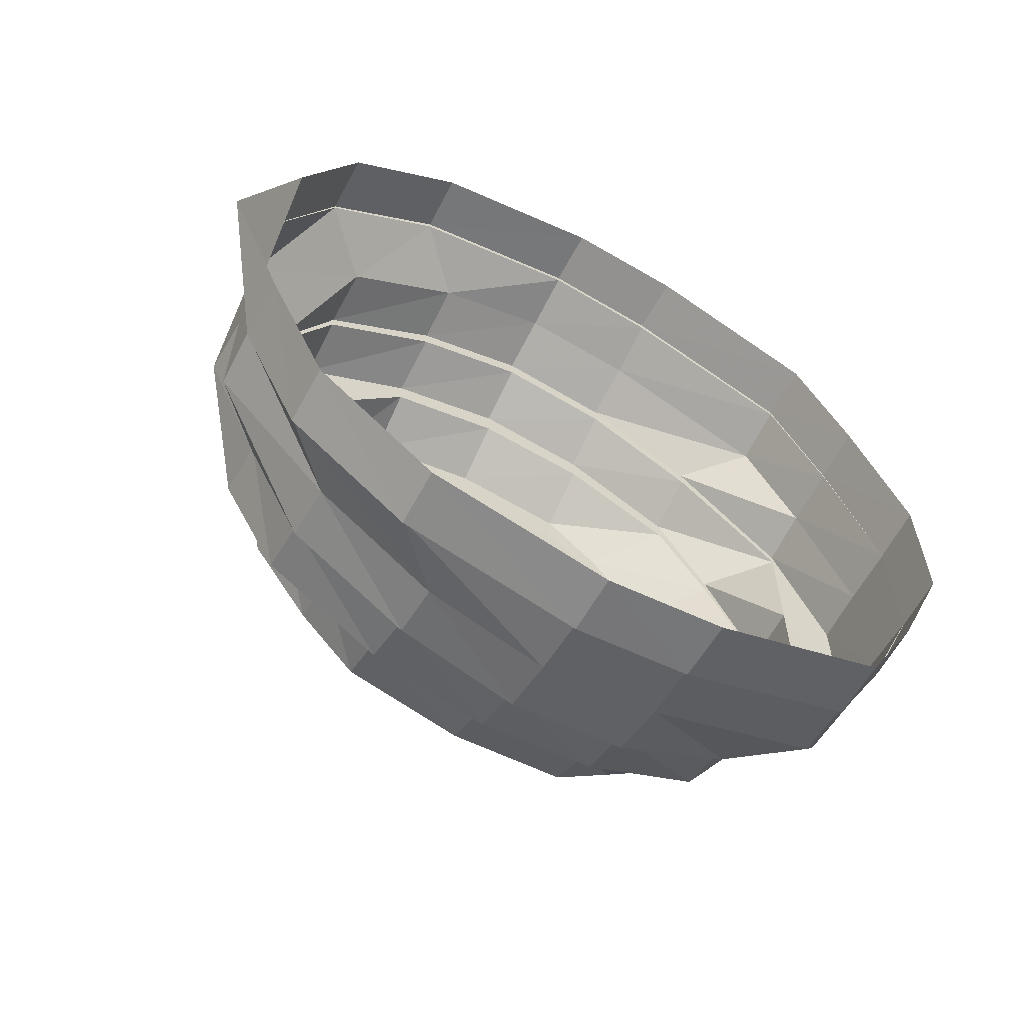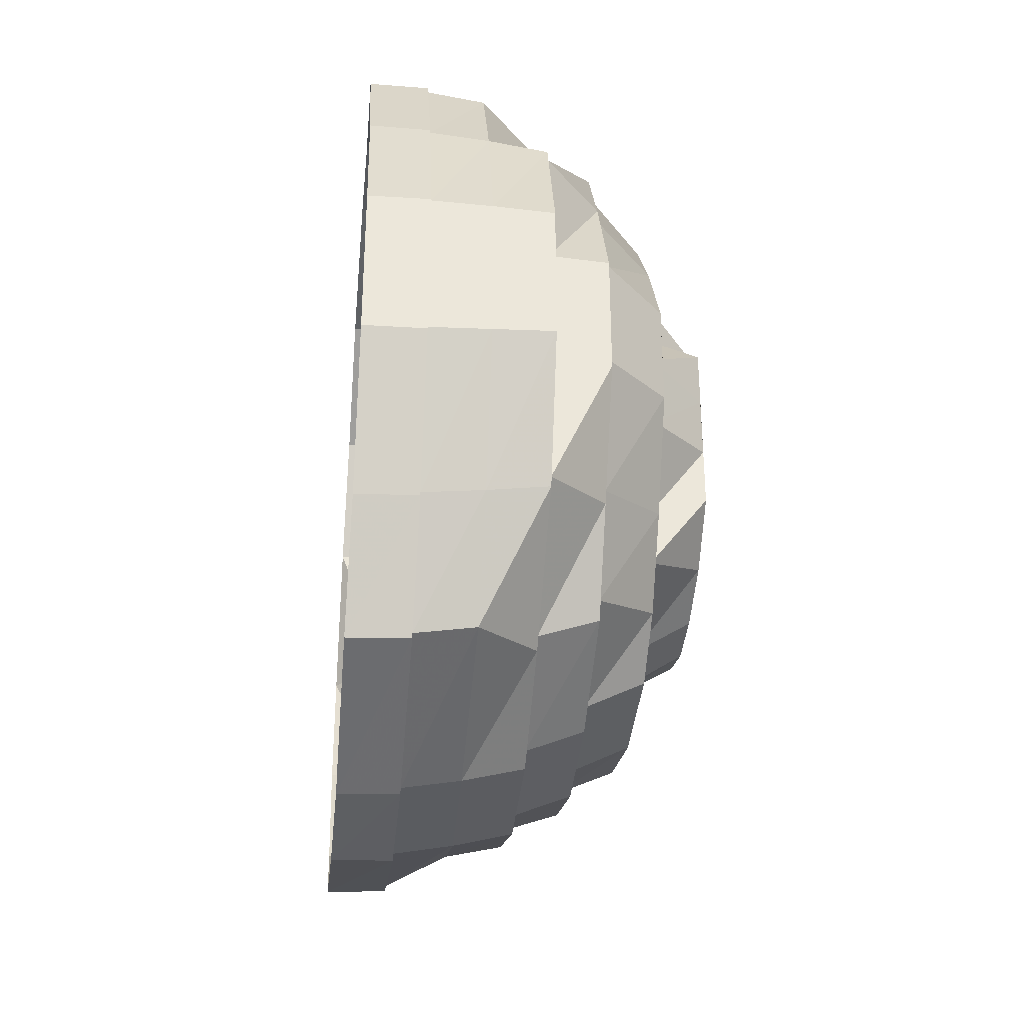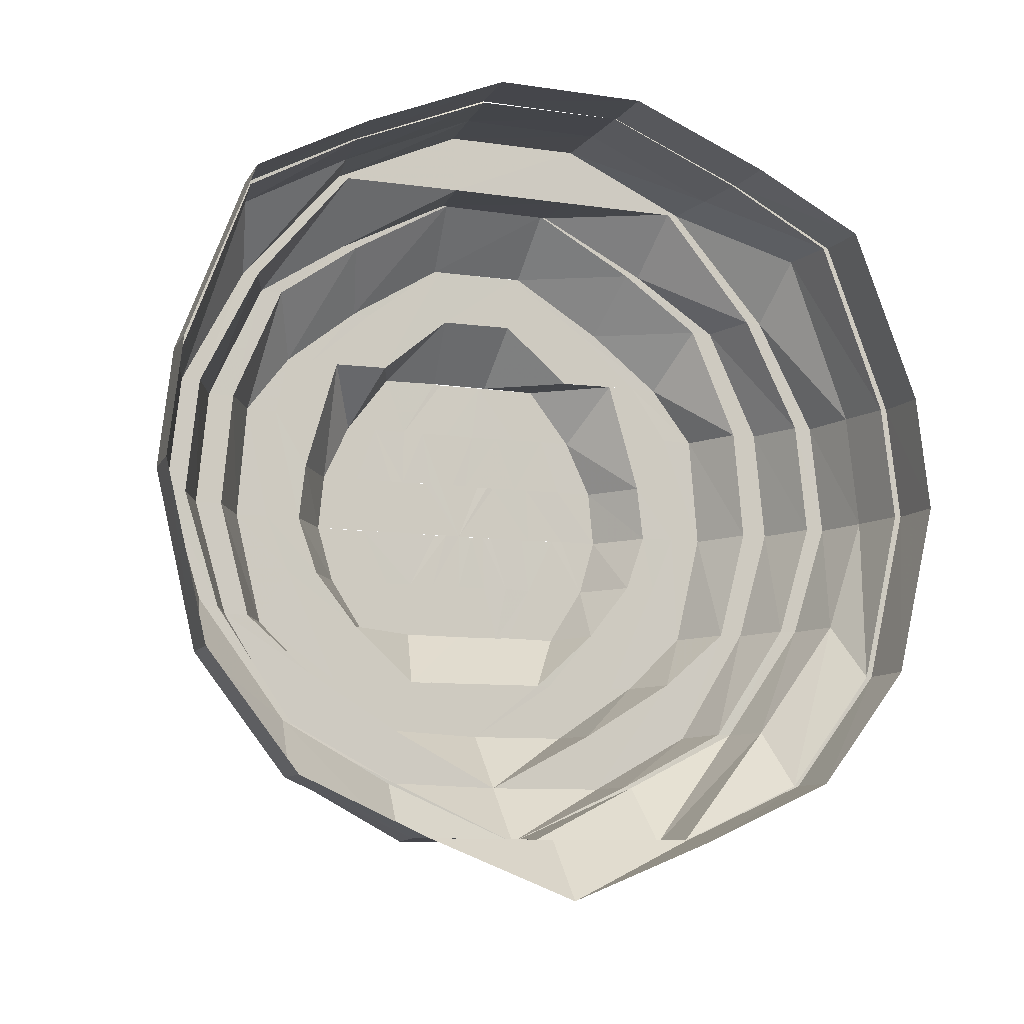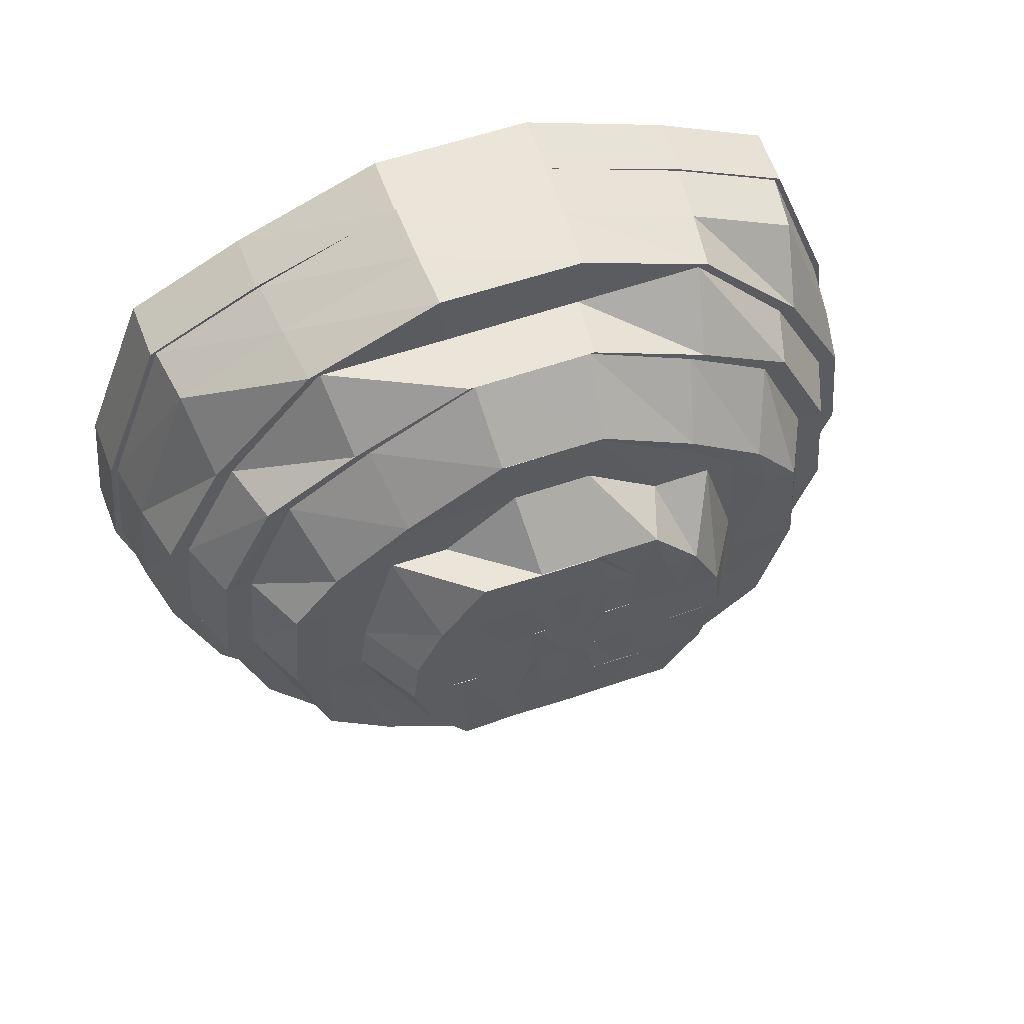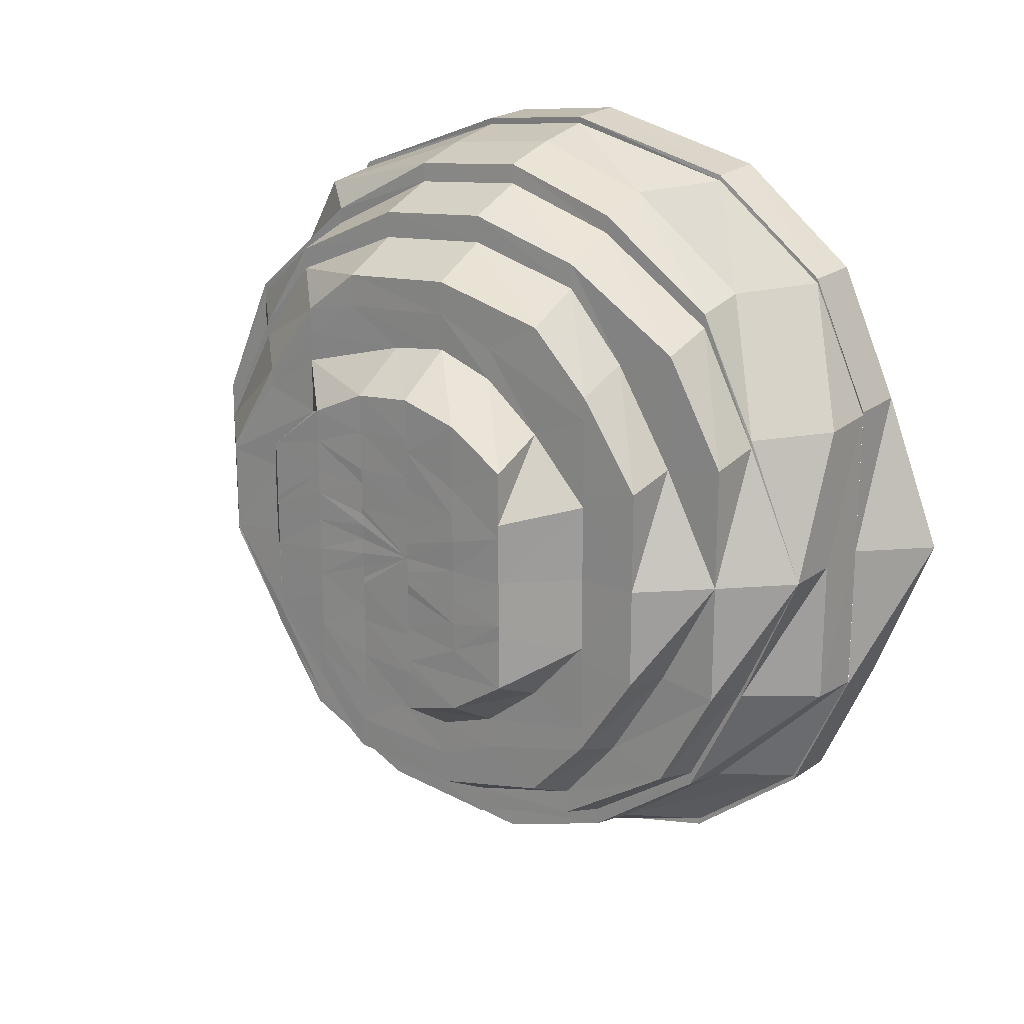
<metadata>
{"format":"obj","ext":"obj","renderer":"f3d","projection":"perspective","resolution":1024,"background":"white","views":[{"elev":-61.6,"azim":61.1,"up":"+Z"},{"elev":-32.8,"azim":174.4,"up":"+Z"},{"elev":-9.8,"azim":69.6,"up":"+Y"},{"elev":59.4,"azim":-109.3,"up":"+Y"},{"elev":19.6,"azim":-52.8,"up":"+Z"}]}
</metadata>
<code>
o 3777
v 2246 1871 7.968
v 2246 1871 7.993
v 2246 1871 7.968
v 2246 1871 7.993
v 2246 1871 8.015
v 2246 1871 7.942
v 2246 1871 7.942
v 2246 1871 7.92
v 2246 1871 7.942
v 2246 1871 7.993
v 2246 1871 8.015
v 2246 1871 7.905
v 2246 1871 7.92
v 2246 1871 7.92
v 2246 1871 7.898
v 2246 1871 7.905
v 2246 1871 7.905
v 2246 1871 7.9
v 2246 1871 7.898
v 2246 1871 7.898
v 2246 1871 7.912
v 2246 1871 7.9
v 2246 1871 7.9
v 2246 1871 7.913
v 2246 1871 7.901
v 2246 1871 7.931
v 2246 1871 7.912
v 2246 1871 7.911
v 2246 1871 7.931
v 2246 1871 7.955
v 2246 1871 7.931
v 2246 1871 7.931
v 2246 1871 7.955
v 2246 1871 7.955
v 2246 1871 7.955
v 2246 1871 7.98
v 2246 1871 7.98
v 2246 1871 8.004
v 2246 1871 7.98
v 2246 1871 8.004
v 2246 1871 7.98
v 2246 1871 8.022
v 2246 1871 8.004
v 2246 1871 8.004
v 2246 1871 8.023
v 2246 1871 8.034
v 2246 1871 8.023
v 2246 1871 8.024
v 2246 1871 8.035
v 2246 1871 8.035
v 2246 1871 8.035
v 2246 1871 8.037
v 2246 1871 8.037
v 2246 1871 8.037
v 2246 1871 8.03
v 2246 1871 8.03
v 2246 1871 8.03
v 2246 1871 8.015
v 2246 1871 7.992
v 2246 1871 8.014
v 2246 1871 8.014
v 2246 1871 8.029
v 2246 1871 8.015
v 2246 1871 8.03
v 2246 1871 8.037
v 2246 1871 7.993
v 2246 1871 7.992
v 2246 1871 8.012
v 2246 1871 7.991
v 2246 1871 8.011
v 2246 1871 7.992
v 2246 1871 7.992
v 2246 1871 8.014
v 2246 1871 7.991
v 2246 1871 8.027
v 2246 1871 7.968
v 2246 1871 7.989
v 2246 1871 7.991
v 2246 1871 8.011
v 2246 1871 7.968
v 2246 1871 7.968
v 2246 1871 7.988
v 2246 1871 7.947
v 2246 1871 7.968
v 2246 1871 7.968
v 2246 1871 7.949
v 2246 1871 7.946
v 2246 1871 7.968
v 2246 1871 7.927
v 2246 1871 7.929
v 2246 1871 7.944
v 2246 1871 7.968
v 2246 1871 7.943
v 2246 1871 7.943
v 2246 1871 7.944
v 2246 1871 7.927
v 2246 1871 7.946
v 2246 1871 7.924
v 2246 1871 7.927
v 2246 1871 7.923
v 2246 1871 7.913
v 2246 1871 7.91
v 2246 1871 7.924
v 2246 1871 7.91
v 2246 1871 7.924
v 2246 1871 7.921
v 2246 1871 7.92
v 2246 1871 7.942
v 2246 1871 7.908
v 2246 1871 7.91
v 2246 1871 7.906
v 2246 1871 7.905
v 2246 1871 7.901
v 2246 1871 7.904
v 2246 1871 7.907
v 2246 1871 7.906
v 2246 1871 7.909
v 2246 1871 7.899
v 2246 1871 7.898
v 2246 1871 7.903
v 2246 1871 7.901
v 2246 1871 7.9
v 2246 1871 7.914
v 2246 1871 7.912
v 2246 1871 7.913
v 2246 1871 7.931
v 2246 1871 7.931
v 2246 1871 7.955
v 2246 1871 7.955
v 2246 1871 7.932
v 2246 1871 7.913
v 2246 1871 7.901
v 2246 1871 7.931
v 2246 1871 7.955
v 2246 1871 7.955
v 2246 1871 7.956
v 2246 1871 7.979
v 2246 1871 7.956
v 2246 1871 7.934
v 2246 1871 7.956
v 2246 1871 7.934
v 2246 1871 7.979
v 2246 1871 7.916
v 2246 1871 7.935
v 2246 1871 7.919
v 2246 1871 7.938
v 2246 1871 7.922
v 2246 1871 7.938
v 2246 1871 7.922
v 2246 1871 7.957
v 2246 1871 7.956
v 2246 1871 7.978
v 2246 1871 7.958
v 2246 1871 7.979
v 2246 1871 7.956
v 2246 1871 7.956
v 2246 1871 7.934
v 2246 1871 7.94
v 2246 1871 7.979
v 2246 1871 7.979
v 2246 1871 7.997
v 2246 1871 7.978
v 2246 1871 7.938
v 2246 1871 7.922
v 2246 1871 7.959
v 2246 1871 7.976
v 2246 1871 7.977
v 2246 1871 7.943
v 2246 1871 7.96
v 2246 1871 7.926
v 2246 1871 7.913
v 2246 1871 7.911
v 2246 1871 7.917
v 2246 1871 7.93
v 2246 1871 7.946
v 2246 1871 7.917
v 2246 1871 7.916
v 2246 1871 7.921
v 2246 1871 7.932
v 2246 1871 7.922
v 2246 1871 7.921
v 2246 1871 7.935
v 2246 1871 7.928
v 2246 1871 7.925
v 2246 1871 7.929
v 2246 1871 7.947
v 2246 1871 7.949
v 2246 1871 7.939
v 2246 1871 7.936
v 2246 1871 7.949
v 2246 1871 7.936
v 2246 1871 7.951
v 2246 1871 7.931
v 2246 1871 7.94
v 2246 1871 7.926
v 2246 1871 7.936
v 2246 1871 7.951
v 2246 1871 7.934
v 2246 1871 7.933
v 2246 1871 7.936
v 2246 1871 7.94
v 2246 1871 7.945
v 2246 1871 7.952
v 2246 1871 7.956
v 2246 1871 7.95
v 2246 1871 7.964
v 2246 1871 7.962
v 2246 1871 7.965
v 2246 1871 7.961
v 2246 1871 7.973
v 2246 1871 7.974
v 2246 1871 7.975
v 2246 1871 7.97
v 2246 1871 7.971
v 2246 1871 7.969
v 2246 1871 7.966
v 2246 1871 7.96
v 2246 1871 7.971
v 2246 1871 7.964
v 2246 1871 7.956
v 2246 1871 7.968
v 2246 1871 7.947
v 2246 1871 7.962
v 2246 1871 7.96
v 2246 1871 7.96
v 2246 1871 7.953
v 2246 1871 7.953
v 2246 1871 7.946
v 2246 1871 7.939
v 2246 1871 7.942
v 2246 1871 7.948
v 2246 1871 7.944
v 2246 1871 7.948
v 2246 1871 7.953
v 2246 1871 7.954
v 2246 1871 7.953
v 2246 1871 7.951
v 2246 1871 7.955
v 2246 1871 7.957
v 2246 1871 7.96
v 2246 1871 7.949
v 2246 1871 7.968
v 2246 1871 7.968
v 2246 1871 7.986
v 2246 1871 7.988
v 2246 1871 8.006
v 2246 1871 7.968
v 2246 1871 7.984
v 2246 1871 7.968
v 2246 1871 7.982
v 2246 1871 7.968
v 2246 1871 7.984
v 2246 1871 7.968
v 2246 1871 7.98
v 2246 1871 7.978
v 2246 1871 7.991
v 2246 1871 7.995
v 2246 1871 7.987
v 2246 1871 8.004
v 2246 1871 7.999
v 2246 1871 8.01
v 2246 1871 7.999
v 2246 1871 7.984
v 2246 1871 7.986
v 2246 1871 8.003
v 2246 1871 8.003
v 2246 1871 8.014
v 2246 1871 8.018
v 2246 1871 8.006
v 2246 1871 7.986
v 2246 1871 8.003
v 2246 1871 8.022
v 2246 1871 8.008
v 2246 1871 8.006
v 2246 1871 8.025
v 2246 1871 8.011
v 2246 1871 7.989
v 2246 1871 8.008
v 2246 1871 8.031
v 2246 1871 8.034
v 2246 1871 8.036
v 2246 1871 8.034
v 2246 1871 8.035
v 2246 1871 8.023
v 2246 1871 8.032
v 2246 1871 8.004
v 2246 1871 8.022
v 2246 1871 7.98
v 2246 1871 8.004
v 2246 1871 8.021
v 2246 1871 8.034
v 2246 1871 8.022
v 2246 1871 8.004
v 2246 1871 8.003
v 2246 1871 7.98
v 2246 1871 8.029
v 2246 1871 8.019
v 2246 1871 8.019
v 2246 1871 8.001
v 2246 1871 8.028
v 2246 1871 8.026
v 2246 1871 8.016
v 2246 1871 8.024
v 2246 1871 8.022
v 2246 1871 8.019
v 2246 1871 8.019
v 2246 1871 8.001
v 2246 1871 8.014
v 2246 1871 8.018
v 2246 1871 8.013
v 2246 1871 7.999
v 2246 1871 8.001
v 2246 1871 7.997
v 2246 1871 7.979
v 2246 1871 8.009
v 2246 1871 7.995
v 2246 1871 8.013
v 2246 1871 8.005
v 2246 1871 7.997
v 2246 1871 7.978
v 2246 1871 8.009
v 2246 1871 8.007
v 2246 1871 8.002
v 2246 1871 7.993
v 2246 1871 7.982
v 2246 1871 7.975
v 2246 1871 7.987
v 2246 1871 7.973
v 2246 1871 7.977
v 2246 1871 7.981
v 2246 1871 7.972
v 2246 1871 7.97
v 2246 1871 7.996
v 2246 1871 7.968
v 2246 1871 7.965
v 2246 1871 7.962
v 2246 1871 7.963
v 2246 1871 7.958
v 2246 1871 7.961
v 2246 1871 7.975
v 2246 1871 7.975
v 2246 1871 7.973
v 2246 1871 7.982
v 2246 1871 7.982
v 2246 1871 7.975
v 2246 1871 7.979
v 2246 1871 7.979
v 2246 1871 7.985
v 2246 1871 7.983
v 2246 1871 7.988
v 2246 1871 7.989
v 2246 1871 7.99
v 2246 1871 7.995
v 2246 1871 7.986
v 2246 1871 7.996
v 2246 1871 8.001
v 2246 1871 7.989
v 2246 1871 8
v 2246 1871 7.992
v 2246 1871 7.98
v 2246 1871 7.98
v 2246 1871 7.944
v 2246 1871 7.968
v 2246 1871 7.946
v 2246 1871 7.989
v 2246 1871 8.008
v 2246 1871 7.988
v 2246 1871 7.929
v 2246 1871 7.946
v 2246 1871 7.947
f 1 2 3
f 3 2 4
f 2 5 4
f 6 1 3
f 7 1 6
f 8 7 9
f 10 5 11
f 12 13 8
f 13 7 14
f 15 16 12
f 16 13 17
f 18 19 15
f 19 16 20
f 21 22 18
f 22 19 23
f 24 23 25
f 26 27 24
f 28 22 27
f 29 28 21
f 30 31 26
f 32 28 31
f 33 32 29
f 34 32 35
f 36 34 35
f 37 34 36
f 38 36 39
f 40 37 41
f 42 43 38
f 44 37 43
f 45 44 40
f 46 47 42
f 48 44 47
f 49 48 45
f 50 48 51
f 52 50 49
f 53 50 54
f 55 53 52
f 11 56 55
f 56 53 57
f 5 56 58
f 59 58 60
f 61 57 62
f 63 64 61
f 64 65 62
f 66 63 67
f 61 62 68
f 69 68 70
f 71 61 68
f 72 73 71
f 71 68 74
f 68 62 75
f 76 71 74
f 76 74 77
f 78 79 77
f 76 77 80
f 81 77 82
f 83 76 80
f 84 71 76
f 83 85 86
f 84 67 71
f 3 67 84
f 87 88 83
f 89 87 90
f 91 84 92
f 93 3 84
f 94 3 93
f 93 84 95
f 96 95 97
f 98 93 95
f 98 95 99
f 100 93 98
f 100 94 93
f 101 98 99
f 102 100 103
f 104 105 101
f 106 94 100
f 106 6 94
f 107 108 106
f 109 106 100
f 109 100 110
f 111 106 109
f 111 14 106
f 112 107 111
f 113 111 109
f 114 109 110
f 113 109 114
f 114 110 115
f 115 110 101
f 116 113 114
f 117 114 115
f 116 114 117
f 118 111 113
f 118 17 111
f 119 112 118
f 120 118 113
f 120 113 116
f 121 118 120
f 121 20 118
f 122 119 121
f 123 121 120
f 124 122 125
f 126 124 127
f 128 126 129
f 130 125 123
f 131 132 123
f 133 131 130
f 134 127 130
f 135 133 134
f 134 130 136
f 137 136 138
f 130 123 139
f 140 130 141
f 142 134 140
f 139 123 143
f 123 120 143
f 143 120 116
f 139 143 144
f 143 116 145
f 144 143 145
f 145 116 117
f 146 145 147
f 144 145 148
f 145 117 149
f 150 144 148
f 151 144 150
f 152 151 150
f 150 148 153
f 154 155 152
f 156 157 151
f 153 148 158
f 159 156 160
f 161 160 162
f 163 164 158
f 153 158 165
f 166 153 165
f 167 153 166
f 165 158 168
f 165 168 169
f 158 170 168
f 158 149 170
f 149 171 170
f 149 117 171
f 117 115 171
f 171 115 172
f 115 101 172
f 170 171 173
f 171 172 173
f 168 170 174
f 170 173 174
f 168 174 175
f 169 168 175
f 172 101 176
f 101 99 176
f 176 99 90
f 172 176 177
f 173 172 177
f 176 90 178
f 177 176 178
f 178 90 179
f 173 177 180
f 174 173 180
f 177 178 181
f 180 177 181
f 174 180 182
f 175 174 182
f 180 181 183
f 182 180 183
f 181 178 184
f 178 179 184
f 185 186 179
f 175 182 187
f 182 183 188
f 184 179 189
f 179 190 189
f 179 83 190
f 191 190 192
f 184 189 193
f 193 189 194
f 195 184 193
f 181 184 195
f 183 181 195
f 196 197 194
f 183 195 198
f 188 183 198
f 195 193 199
f 198 195 199
f 193 194 200
f 199 193 200
f 198 199 201
f 188 198 202
f 202 198 201
f 203 188 202
f 187 188 203
f 203 202 204
f 202 201 205
f 206 203 204
f 207 187 203
f 206 204 208
f 209 187 207
f 209 175 187
f 169 175 209
f 210 209 207
f 211 169 209
f 211 209 210
f 212 169 211
f 213 206 208
f 214 206 213
f 213 208 215
f 215 208 216
f 208 217 216
f 218 213 215
f 216 217 219
f 217 220 219
f 217 205 220
f 216 219 221
f 215 216 221
f 218 215 221
f 205 222 220
f 205 201 222
f 219 223 221
f 223 224 221
f 224 225 221
f 224 226 225
f 227 226 224
f 227 228 226
f 222 228 227
f 201 229 222
f 222 229 228
f 201 199 229
f 199 200 229
f 229 230 228
f 229 200 230
f 228 230 231
f 200 232 230
f 200 194 232
f 230 233 231
f 230 232 233
f 231 233 234
f 231 234 235
f 194 236 232
f 194 237 236
f 232 238 233
f 232 236 238
f 233 239 234
f 233 238 239
f 234 239 240
f 241 242 237
f 237 243 236
f 236 243 238
f 237 80 243
f 80 244 243
f 242 245 244
f 245 246 244
f 247 244 248
f 238 243 249
f 238 249 239
f 243 250 249
f 251 252 250
f 239 249 253
f 249 254 253
f 253 254 255
f 254 256 255
f 254 257 256
f 255 256 258
f 257 259 256
f 256 260 258
f 256 259 260
f 257 261 259
f 262 261 257
f 263 262 250
f 264 265 263
f 263 266 262
f 262 267 261
f 266 267 262
f 266 268 267
f 269 268 266
f 270 269 271
f 269 272 268
f 273 272 269
f 82 273 274
f 273 275 272
f 276 275 273
f 277 276 278
f 276 75 275
f 68 75 276
f 275 279 272
f 75 280 275
f 275 280 279
f 75 281 280
f 62 281 75
f 62 54 281
f 281 282 280
f 281 51 282
f 65 283 281
f 283 284 282
f 280 282 285
f 280 285 279
f 284 286 287
f 286 288 289
f 285 287 290
f 291 292 285
f 292 293 290
f 290 289 294
f 293 295 294
f 285 290 296
f 279 285 296
f 290 294 297
f 296 290 297
f 298 294 299
f 279 296 300
f 272 279 300
f 272 300 268
f 296 297 301
f 300 296 301
f 301 297 302
f 268 300 303
f 300 301 303
f 268 303 267
f 303 301 304
f 301 302 304
f 267 303 305
f 303 304 305
f 267 305 261
f 306 307 302
f 261 305 308
f 261 308 259
f 305 304 309
f 305 309 308
f 304 302 310
f 304 310 309
f 302 311 310
f 307 159 311
f 302 312 311
f 310 311 313
f 311 160 313
f 311 314 160
f 310 313 315
f 309 310 315
f 315 313 316
f 309 315 317
f 308 309 317
f 317 315 318
f 315 316 318
f 319 320 316
f 308 317 321
f 259 308 321
f 259 321 260
f 321 317 322
f 317 318 322
f 260 321 323
f 321 322 323
f 260 323 324
f 258 260 324
f 258 324 325
f 326 258 325
f 325 324 327
f 326 325 328
f 325 327 329
f 329 327 330
f 329 330 331
f 332 329 331
f 328 329 332
f 324 333 327
f 324 323 333
f 221 328 332
f 334 326 328
f 334 328 221
f 253 326 334
f 335 334 221
f 336 253 334
f 336 334 335
f 240 253 336
f 337 336 335
f 338 240 336
f 338 336 337
f 234 240 338
f 339 338 337
f 235 234 338
f 235 338 339
f 340 341 221
f 341 342 221
f 340 343 341
f 342 218 221
f 344 343 340
f 342 345 218
f 345 213 218
f 346 345 342
f 345 214 213
f 347 214 345
f 346 347 345
f 347 210 214
f 343 348 346
f 348 347 346
f 349 210 347
f 348 349 347
f 349 211 210
f 350 348 343
f 344 350 343
f 351 350 344
f 350 352 348
f 352 349 348
f 351 353 350
f 353 352 350
f 333 353 351
f 354 211 349
f 352 354 349
f 354 212 211
f 353 355 352
f 355 354 352
f 333 356 353
f 356 355 353
f 323 356 333
f 323 322 356
f 357 212 354
f 355 357 354
f 357 166 212
f 356 358 355
f 322 358 356
f 358 357 355
f 322 318 358
f 359 166 357
f 358 359 357
f 318 359 358
f 359 167 166
f 318 316 359
f 316 167 359
f 316 152 167
f 294 360 361
f 294 361 312
f 360 129 361
f 361 129 134
f 361 134 314
f 299 361 142
f 362 363 364
f 365 366 367
f 368 369 370

</code>
